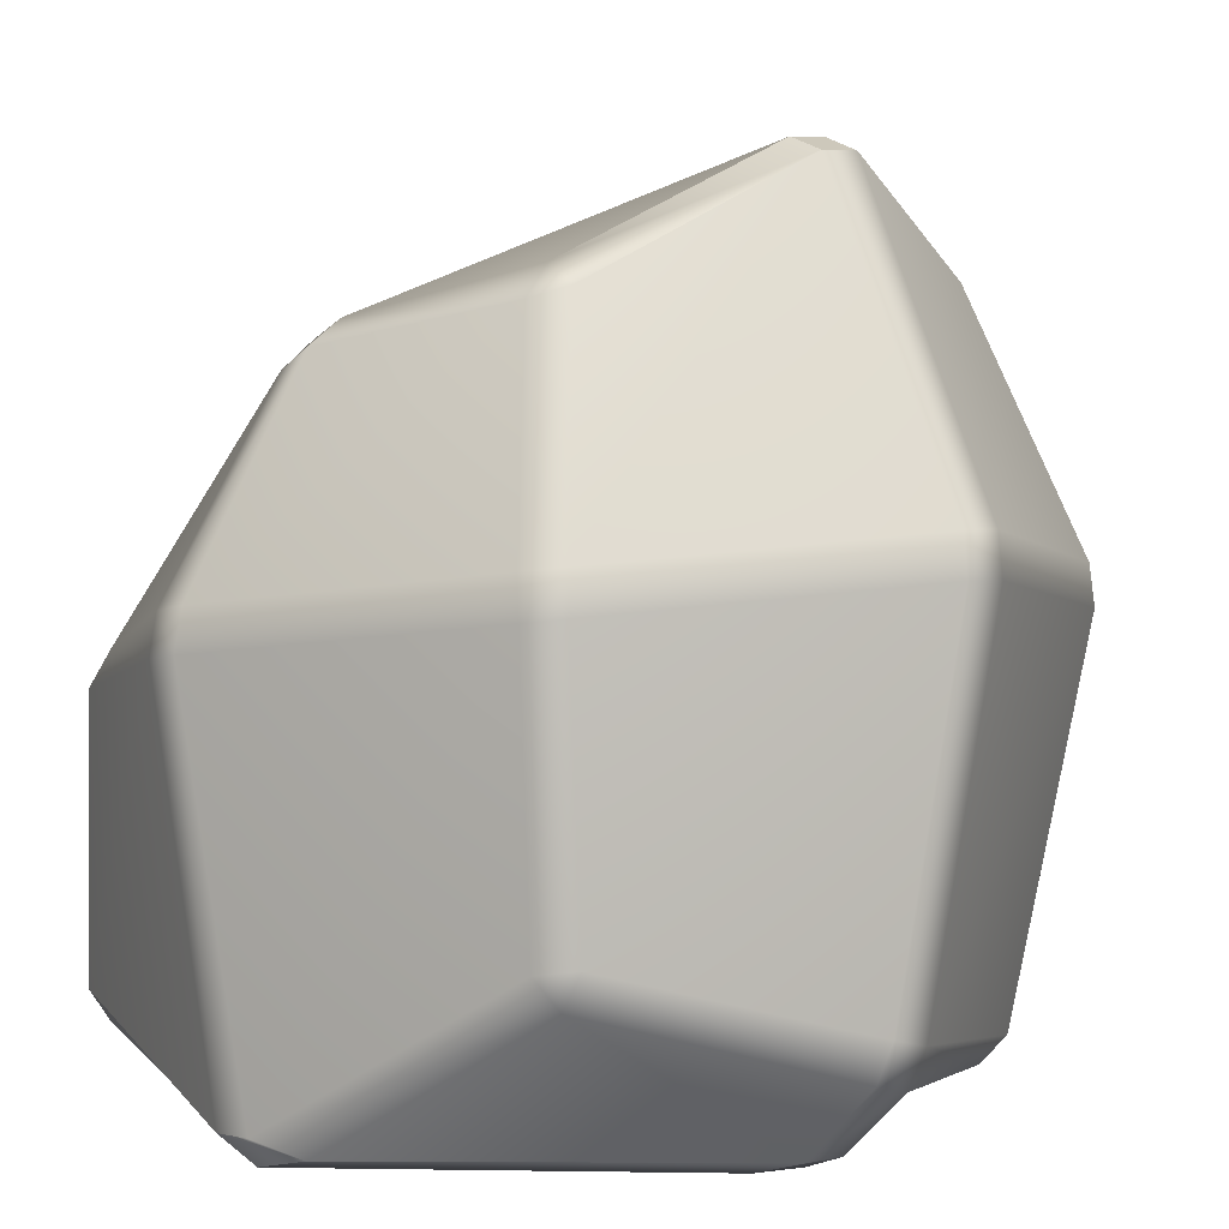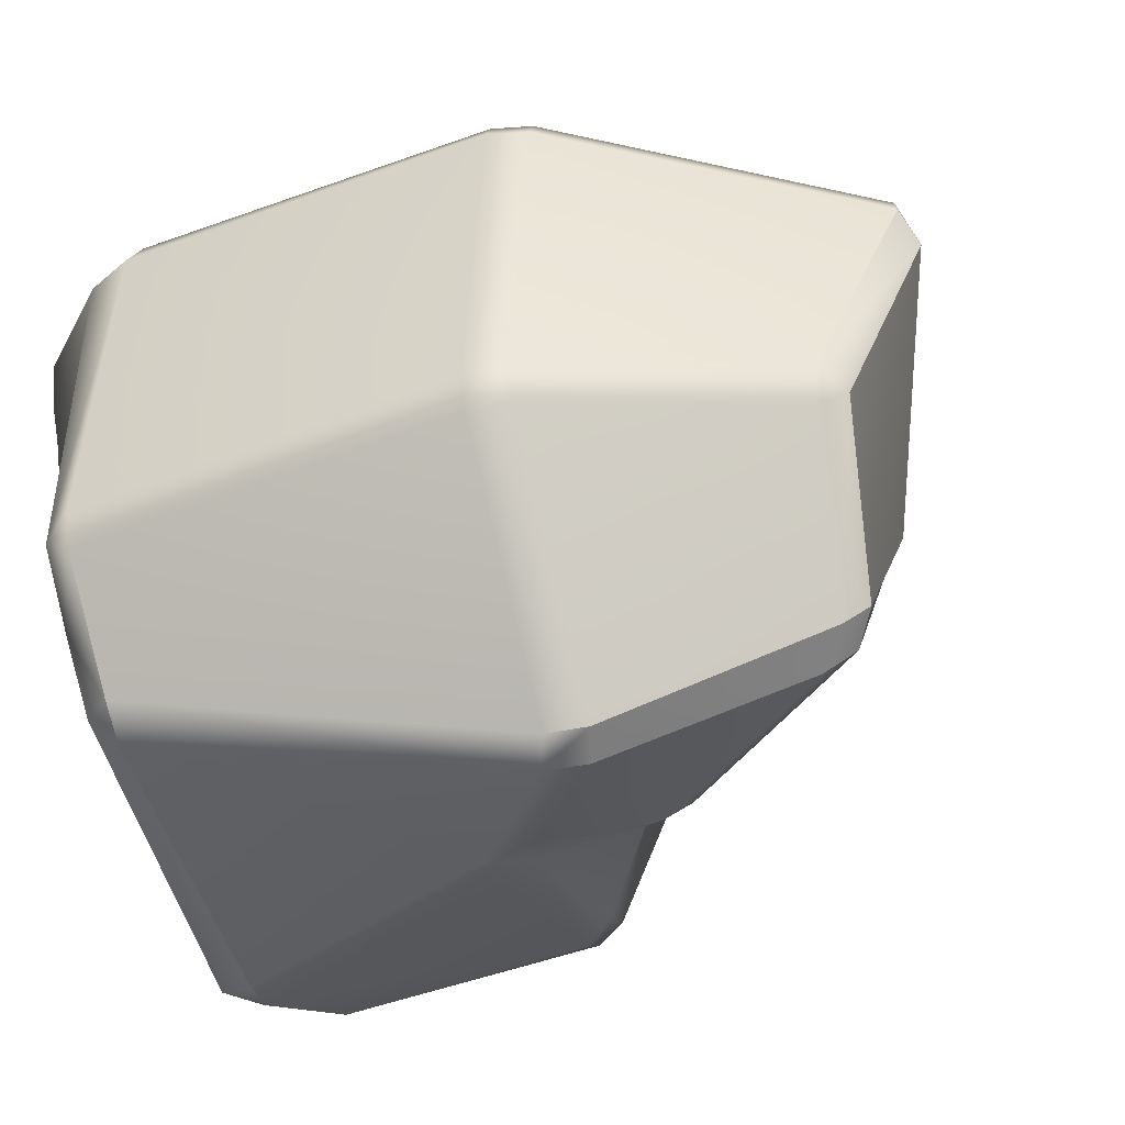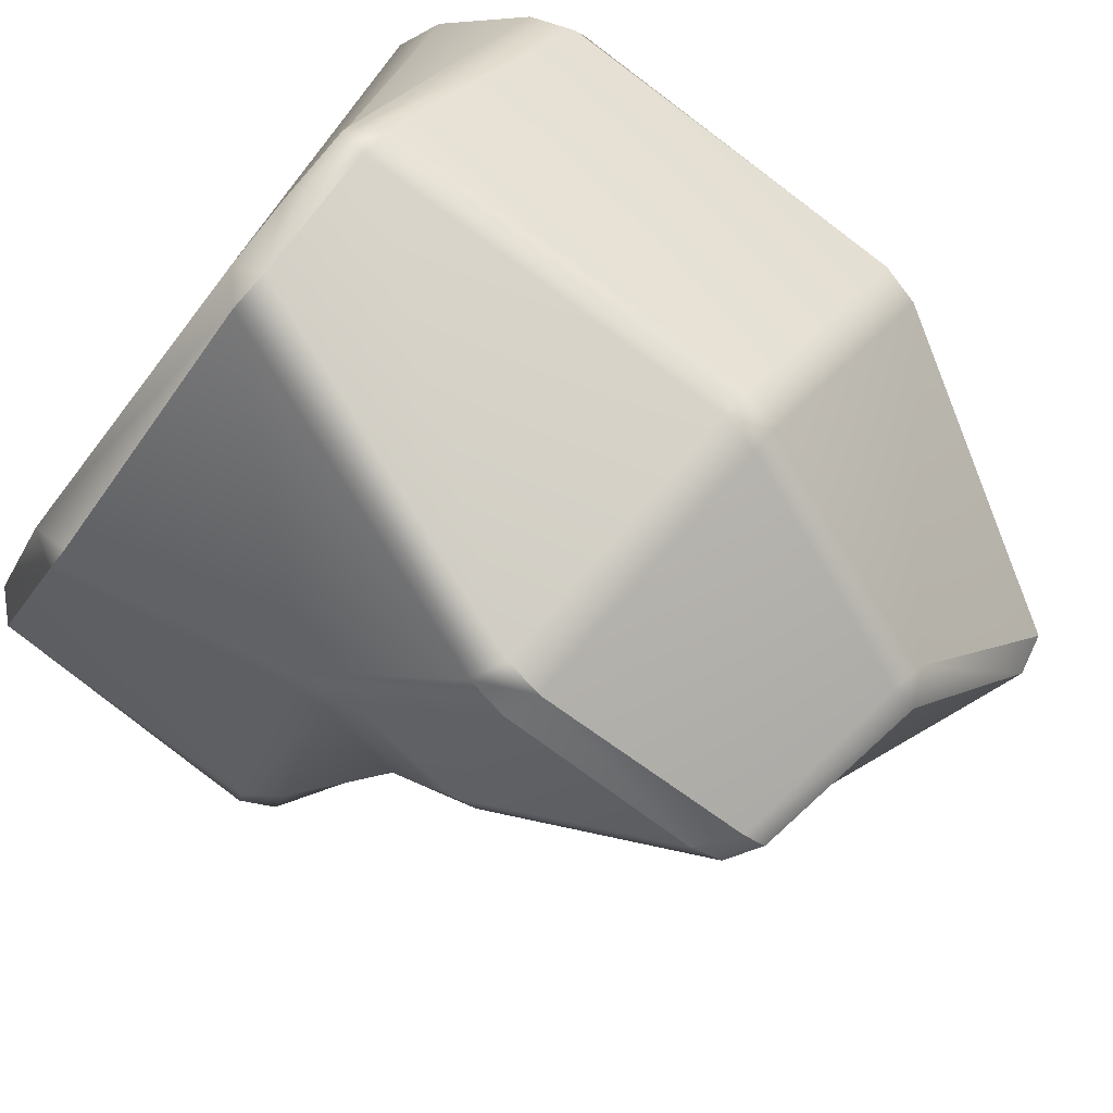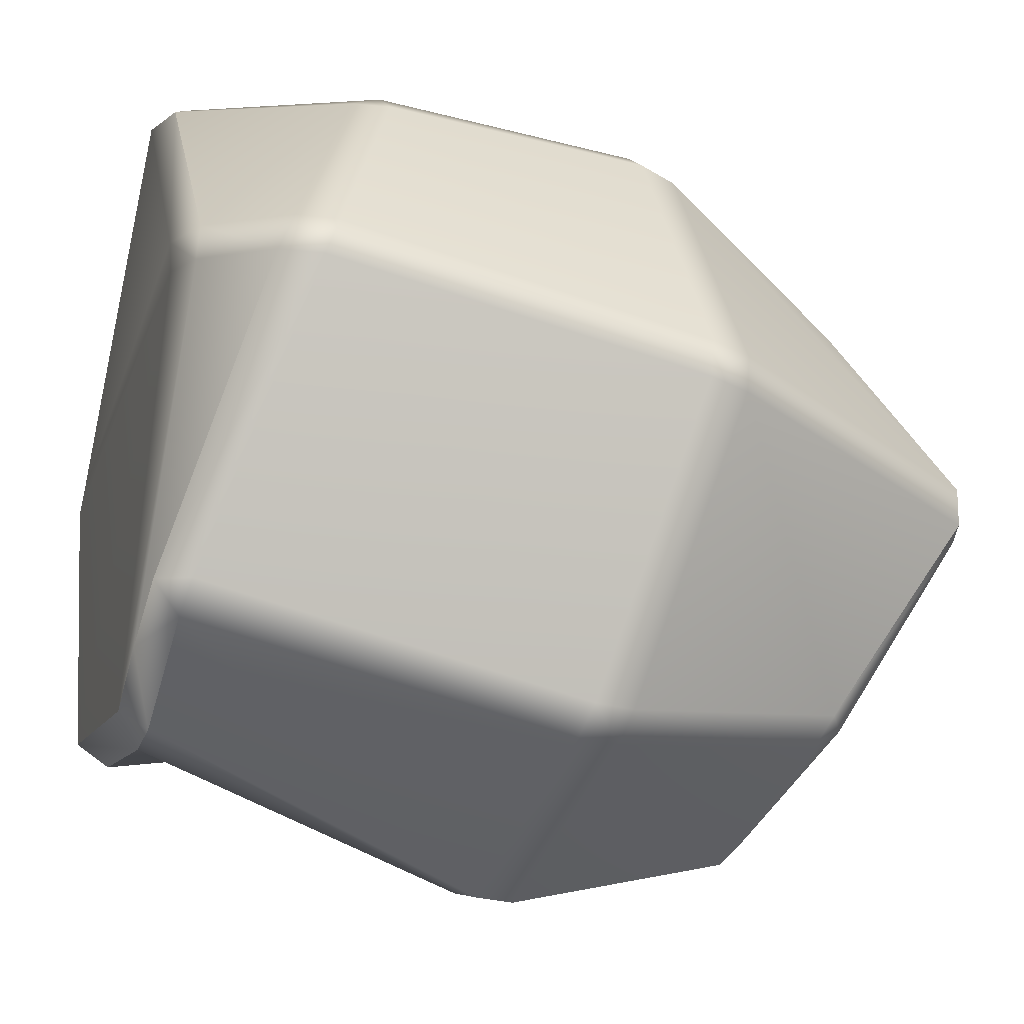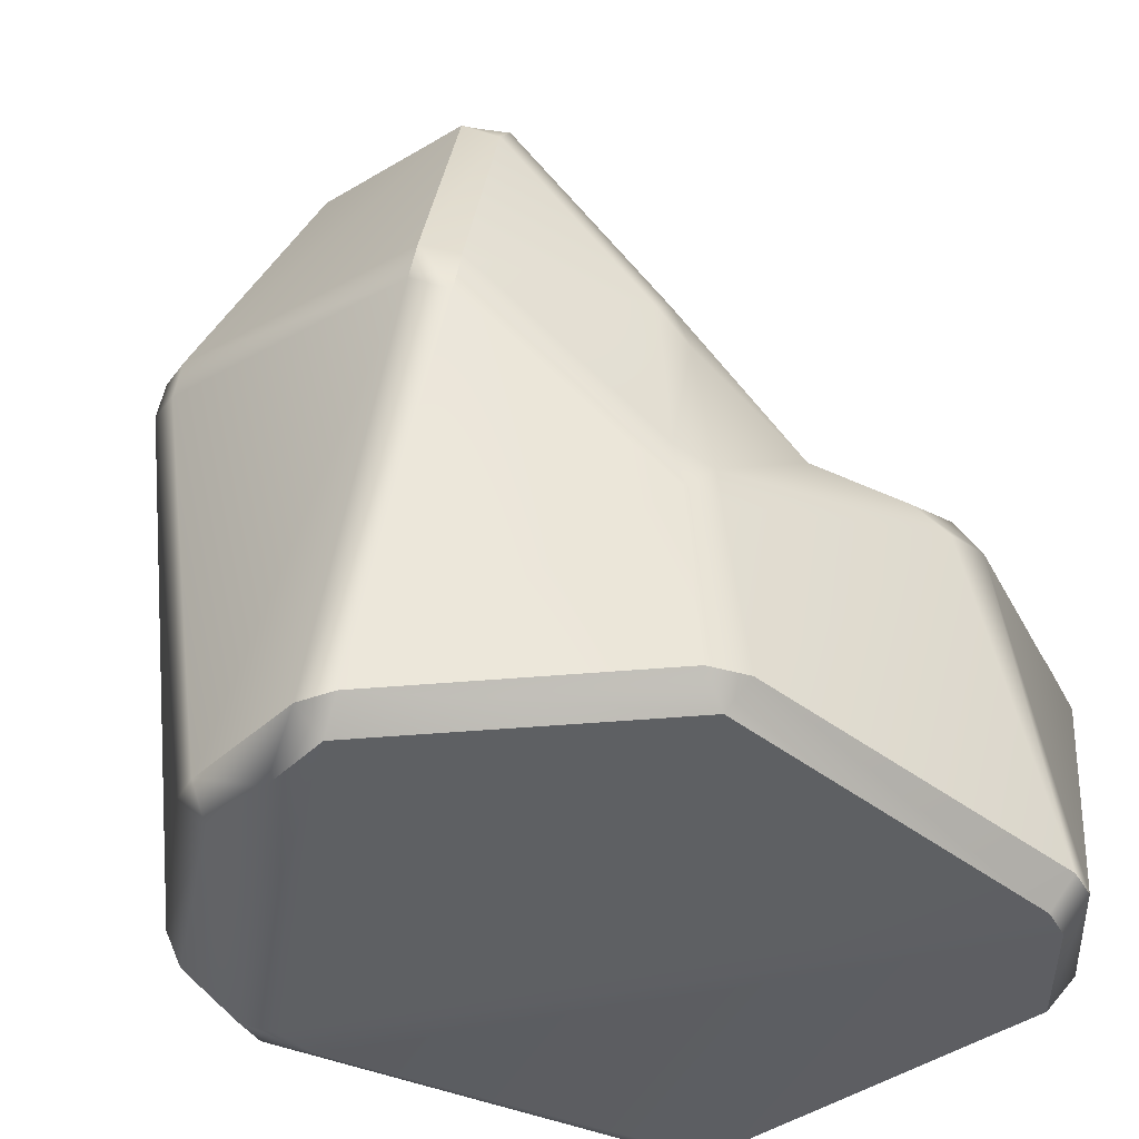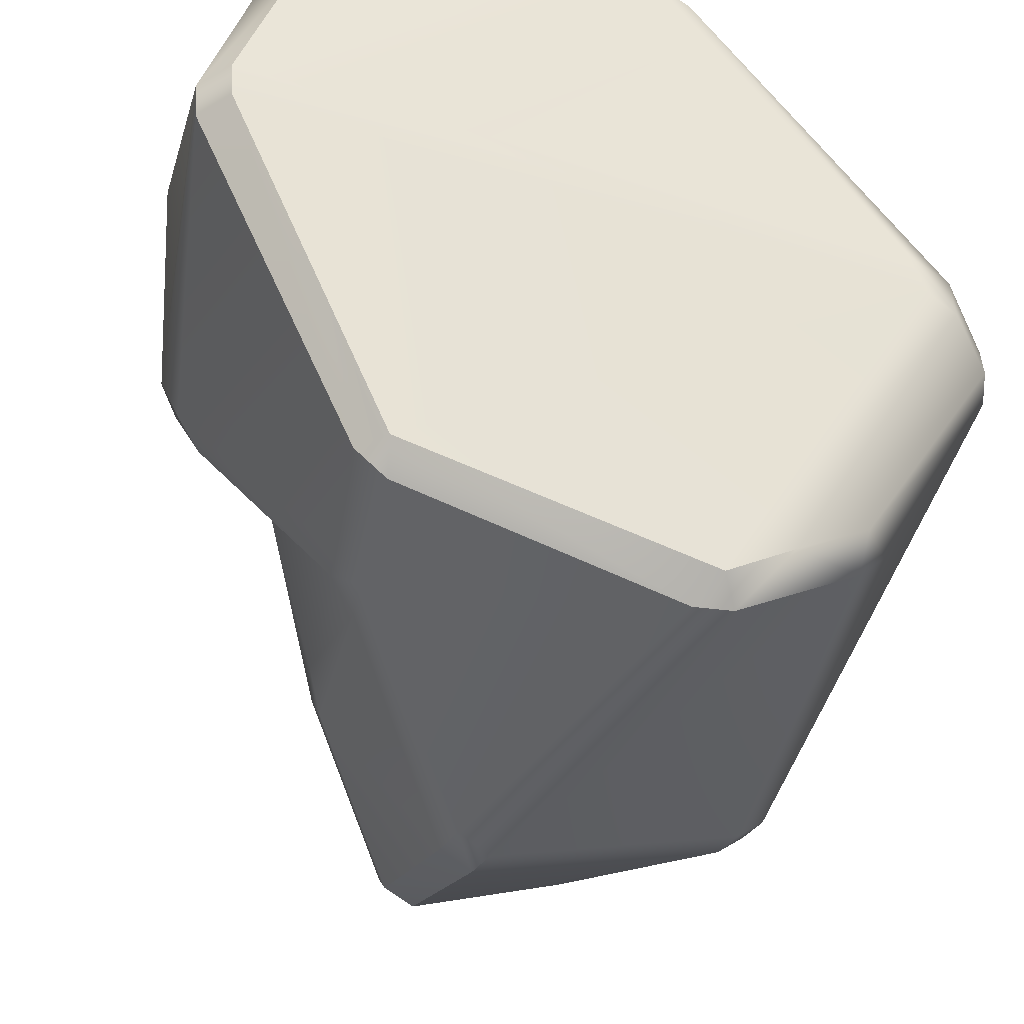
<metadata>
{"format":"obj","ext":"obj","renderer":"f3d","projection":"perspective","resolution":1024,"background":"white","views":[{"elev":9.5,"azim":50.8,"up":"+Y"},{"elev":-75.5,"azim":109.8,"up":"+Z"},{"elev":-79.0,"azim":53.0,"up":"+Z"},{"elev":-27.2,"azim":74.4,"up":"+Z"},{"elev":-41.9,"azim":-157.1,"up":"+Y"},{"elev":-33.5,"azim":-15.5,"up":"+Z"}]}
</metadata>
<code>
g default
v -0.2879 0.01139 0.4361
v -0.2873 0.05054 0.461
v -0.3248 0.04391 0.4301
v 0.2053 -0.002304 0.5074
v 0.1601 0.01645 0.5445
v 0.1112 0.01061 0.5498
v 0.1392 -0.02358 0.5204
v 0.468 0.2214 0.3756
v 0.434 0.2153 0.409
v 0.4495 0.1781 0.3848
v -0.2879 0.476 0.2651
v -0.2703 0.4981 0.3039
v -0.2503 0.5083 0.2605
v -0.01697 0.7684 0.3348
v -0.01738 0.7392 0.3748
v 0.0268 0.7652 0.3715
v 0.02497 0.7925 0.3297
v 0.2578 0.8556 0.2484
v 0.2668 0.8216 0.2833
v 0.3014 0.8363 0.2509
v -0.1388 0.488 -0.2121
v -0.1248 0.538 -0.2294
v -0.1195 0.5078 -0.265
v 0.01269 0.7189 -0.3784
v 0.01448 0.7612 -0.347
v 0.05446 0.7881 -0.3461
v 0.05754 0.7545 -0.3824
v 0.2645 0.8012 -0.3042
v 0.2572 0.8391 -0.2743
v 0.2977 0.817 -0.2724
v -0.1908 0.01256 -0.2201
v -0.153 0.01397 -0.2515
v -0.1603 -0.02541 -0.2221
v 0.2072 -0.01877 -0.3247
v 0.1786 0.00959 -0.3573
v 0.2277 0.01384 -0.3519
v 0.2914 -0.01631 -0.2813
v 0.3807 -0.01085 -0.2375
v 0.3777 0.0204 -0.2783
v 0.4127 0.02821 -0.2459
v -0.3741 0.3614 0.3749
v -0.3504 0.3685 0.4148
v -0.3395 0.4113 0.3924
v -0.36 0.4059 0.3446
v 0.4282 0.59 0.3595
v 0.3936 0.5849 0.3913
v 0.4075 0.5394 0.4009
v 0.441 0.5447 0.3697
v -0.2128 0.4626 0.02868
v -0.1792 0.4977 0.02371
v -0.1668 0.5005 -0.02412
v -0.2 0.4654 -0.02099
v 0.3817 0.9591 -0.04032
v 0.3358 0.9714 -0.04066
v 0.3356 0.9729 0.00768
v 0.3817 0.9608 0.008046
v -0.1464 0.3424 -0.171
v -0.115 0.3549 -0.2134
v -0.1204 0.2995 -0.2055
v -0.1502 0.2946 -0.1682
v 0.4285 0.4786 -0.3482
v 0.3916 0.4695 -0.3759
v 0.3835 0.5178 -0.3756
v 0.42 0.5262 -0.3473
v -0.3875 0.002602 0.1895
v -0.353 -0.02962 0.2017
v -0.3548 -0.02469 0.2505
v -0.3897 0.009019 0.2393
v 0.6075 0.1376 0.1126
v 0.5925 0.09049 0.1198
v 0.5876 0.07385 0.07531
v 0.6058 0.123 0.06683
v -0.007087 0.5119 0.5324
v 0.000383 0.4666 0.5465
v 0.04669 0.4762 0.5459
v 0.03998 0.5232 0.531
v -0.008468 0.8171 -0.03646
v -0.009961 0.8187 0.01273
v 0.02453 0.8502 0.01279
v 0.02644 0.8498 -0.03749
v 0.03151 0.4212 -0.4418
v 0.02193 0.4704 -0.4416
v 0.06462 0.4848 -0.4587
v 0.07355 0.4376 -0.4595
v 0.4516 -0.02687 0.1502
v 0.4718 -0.02639 0.09911
v 0.5181 -0.00496 0.09094
v 0.5149 -0.001914 0.1381
v 0.5961 0.6123 0.02051
v 0.6086 0.5661 0.02673
v 0.6089 0.5617 -0.02033
v 0.5955 0.609 -0.02623
v -0.3052 0.3838 0.001686
v -0.3392 0.3447 0.0214
v -0.3612 0.3499 0.06838
v -0.3359 0.3877 0.04927
g pCube1
f 1 3 68 67
f 2 1 7 6
f 3 2 42 41
f 4 7 85 88
f 5 4 10 9
f 6 5 75 74
f 8 10 70 69
f 9 8 48 47
f 11 13 50 49
f 12 11 44 43
f 13 12 15 14
f 14 17 79 78
f 16 15 73 76
f 17 16 19 18
f 18 20 56 55
f 20 19 46 45
f 21 23 58 57
f 22 21 52 51
f 23 22 25 24
f 24 27 83 82
f 26 25 77 80
f 27 26 29 28
f 28 30 64 63
f 30 29 54 53
f 31 33 66 65
f 32 31 60 59
f 33 32 35 34
f 34 37 87 86
f 36 35 81 84
f 37 36 39 38
f 38 40 72 71
f 40 39 62 61
f 41 44 96 95
f 43 42 74 73
f 45 48 90 89
f 47 46 76 75
f 49 52 93 96
f 51 50 78 77
f 53 56 89 92
f 55 54 80 79
f 57 60 94 93
f 59 58 82 81
f 61 64 92 91
f 63 62 84 83
f 65 68 95 94
f 67 66 86 85
f 69 72 91 90
f 71 70 88 87
f 2 6 74 42
f 5 9 47 75
f 76 46 19 16
f 43 73 15 12
f 13 14 78 50
f 17 18 55 79
f 80 54 29 26
f 51 77 25 22
f 23 24 82 58
f 27 28 63 83
f 84 62 39 36
f 59 81 35 32
f 33 34 86 66
f 37 38 71 87
f 88 70 10 4
f 67 85 7 1
f 8 69 90 48
f 72 40 61 91
f 92 64 30 53
f 45 89 56 20
f 31 65 94 60
f 68 3 41 95
f 96 44 11 49
f 57 93 52 21
f 1 2 3
f 4 5 6 7
f 8 9 10
f 11 12 13
f 14 15 16 17
f 18 19 20
f 21 22 23
f 24 25 26 27
f 28 29 30
f 31 32 33
f 34 35 36 37
f 38 39 40
f 41 42 43 44
f 45 46 47 48
f 49 50 51 52
f 53 54 55 56
f 57 58 59 60
f 61 62 63 64
f 65 66 67 68
f 69 70 71 72
f 73 74 75 76
f 77 78 79 80
f 81 82 83 84
f 85 86 87 88
f 89 90 91 92
f 93 94 95 96

</code>
